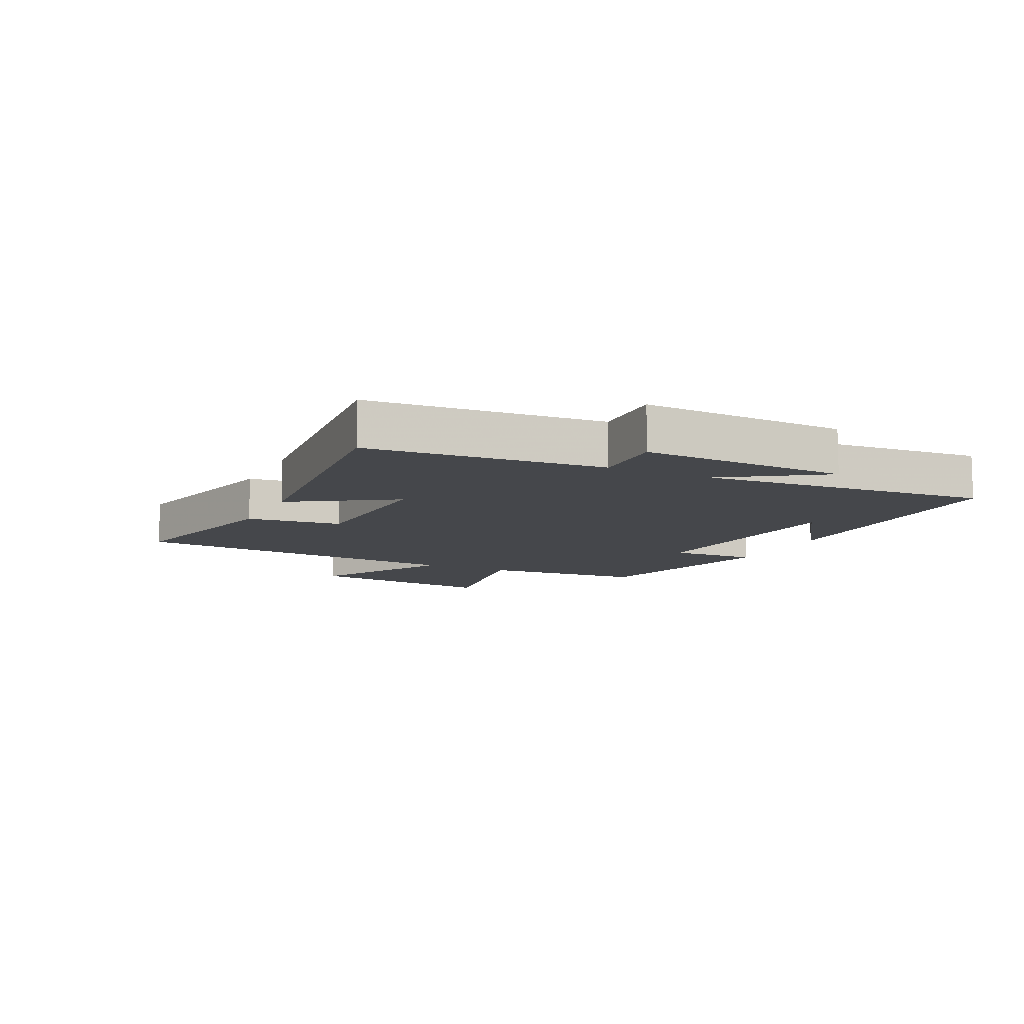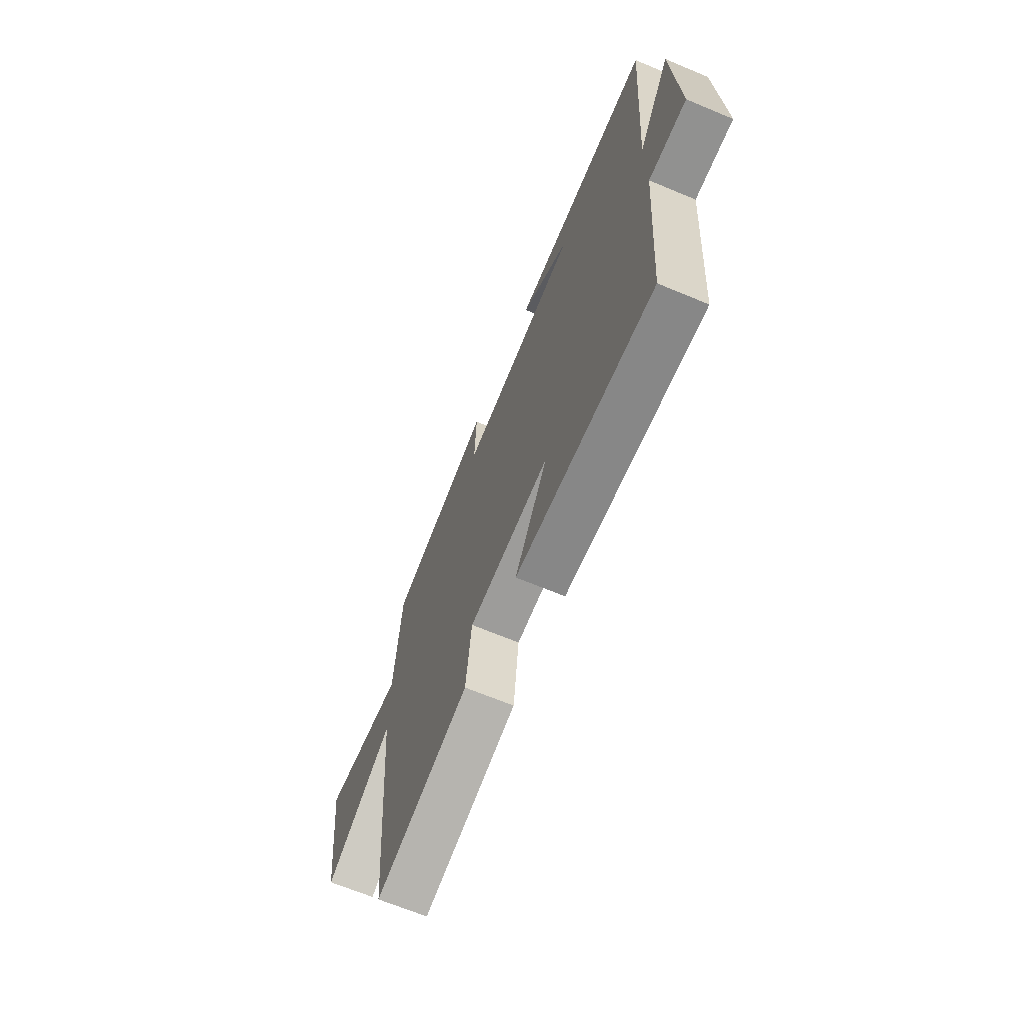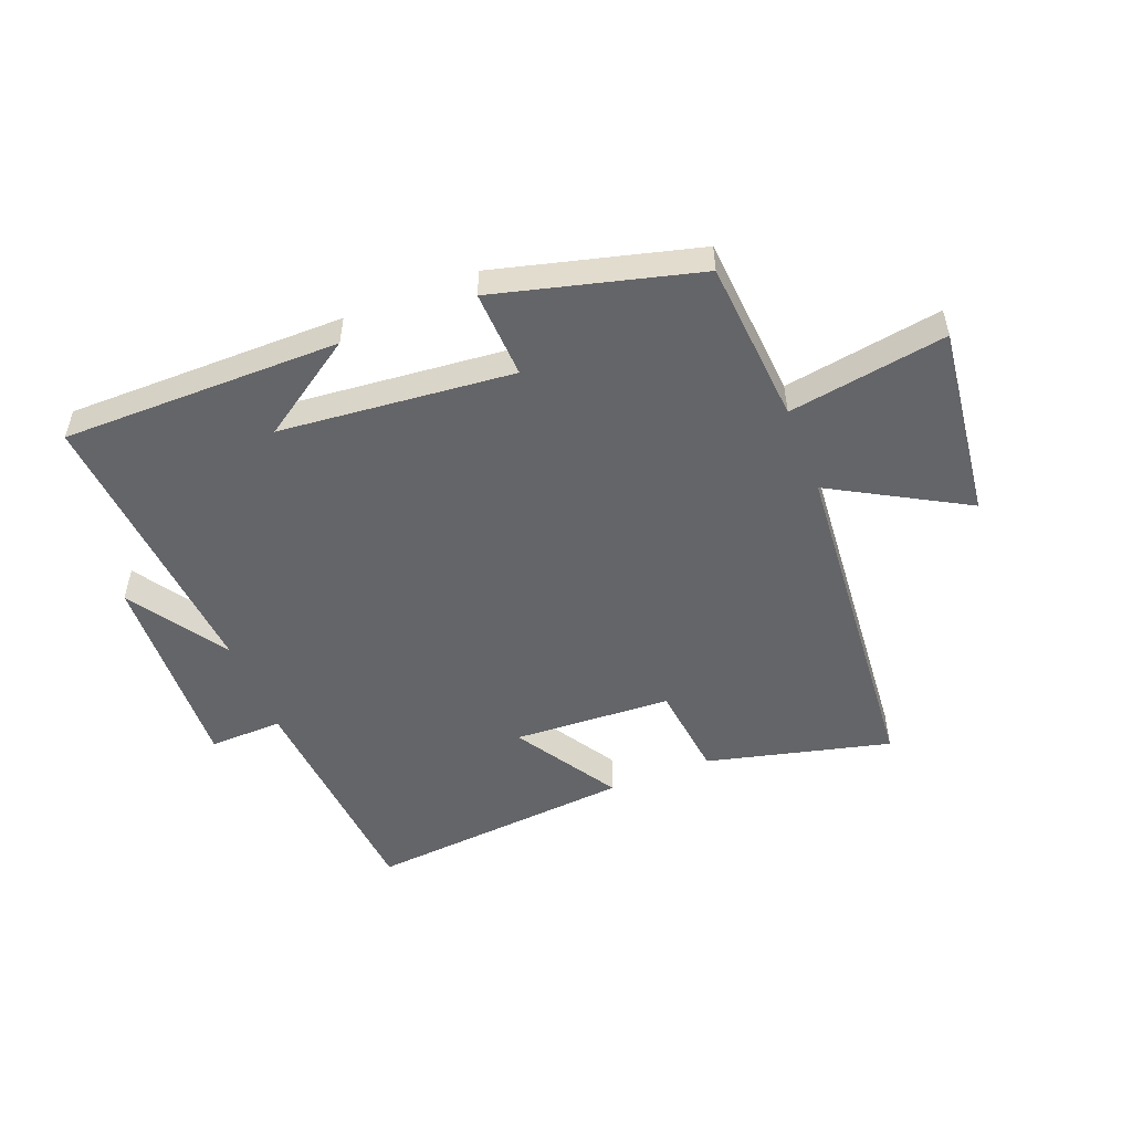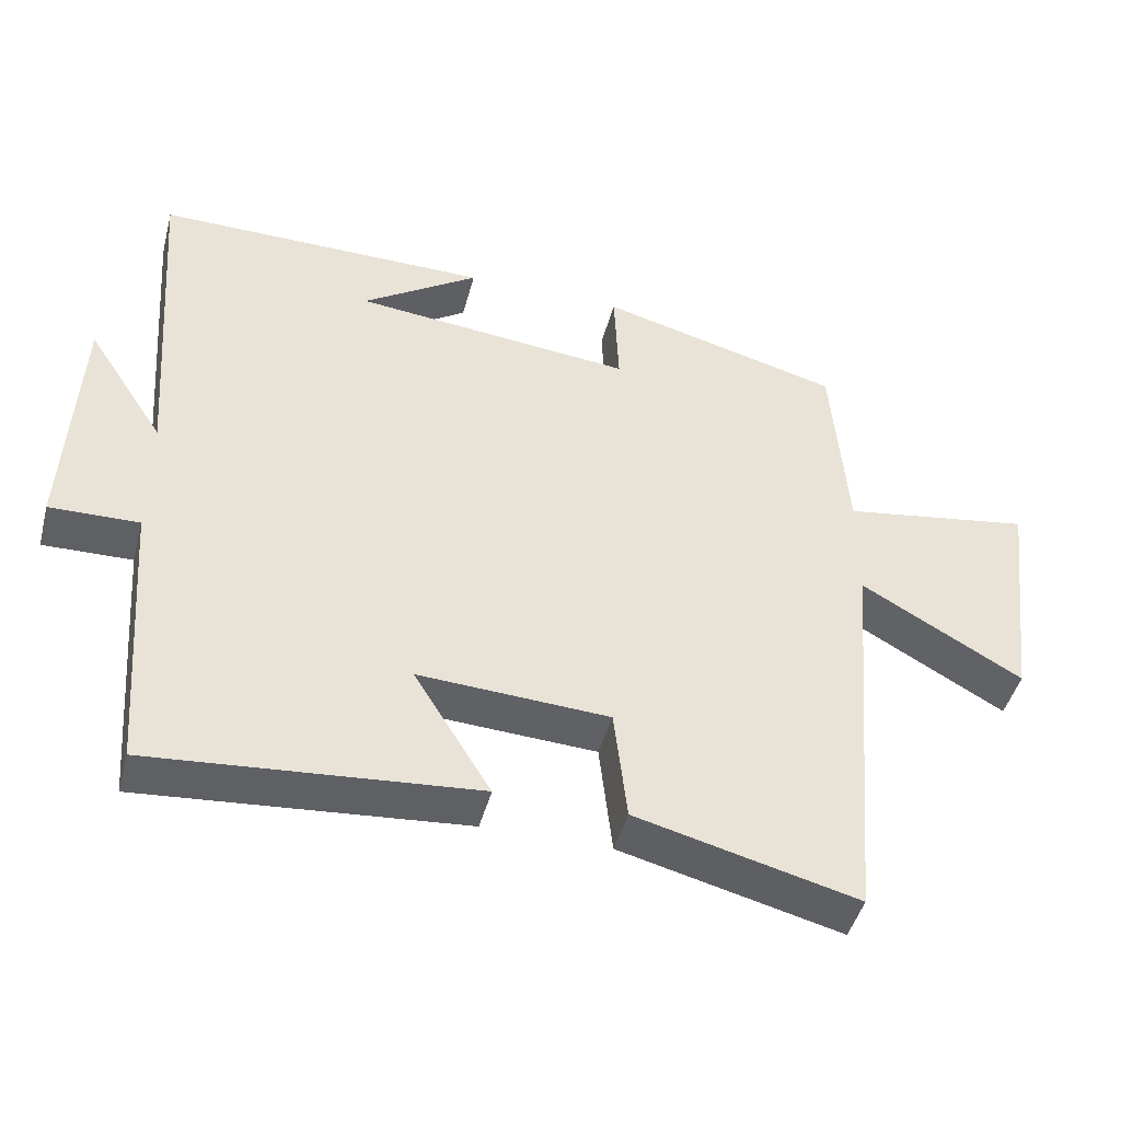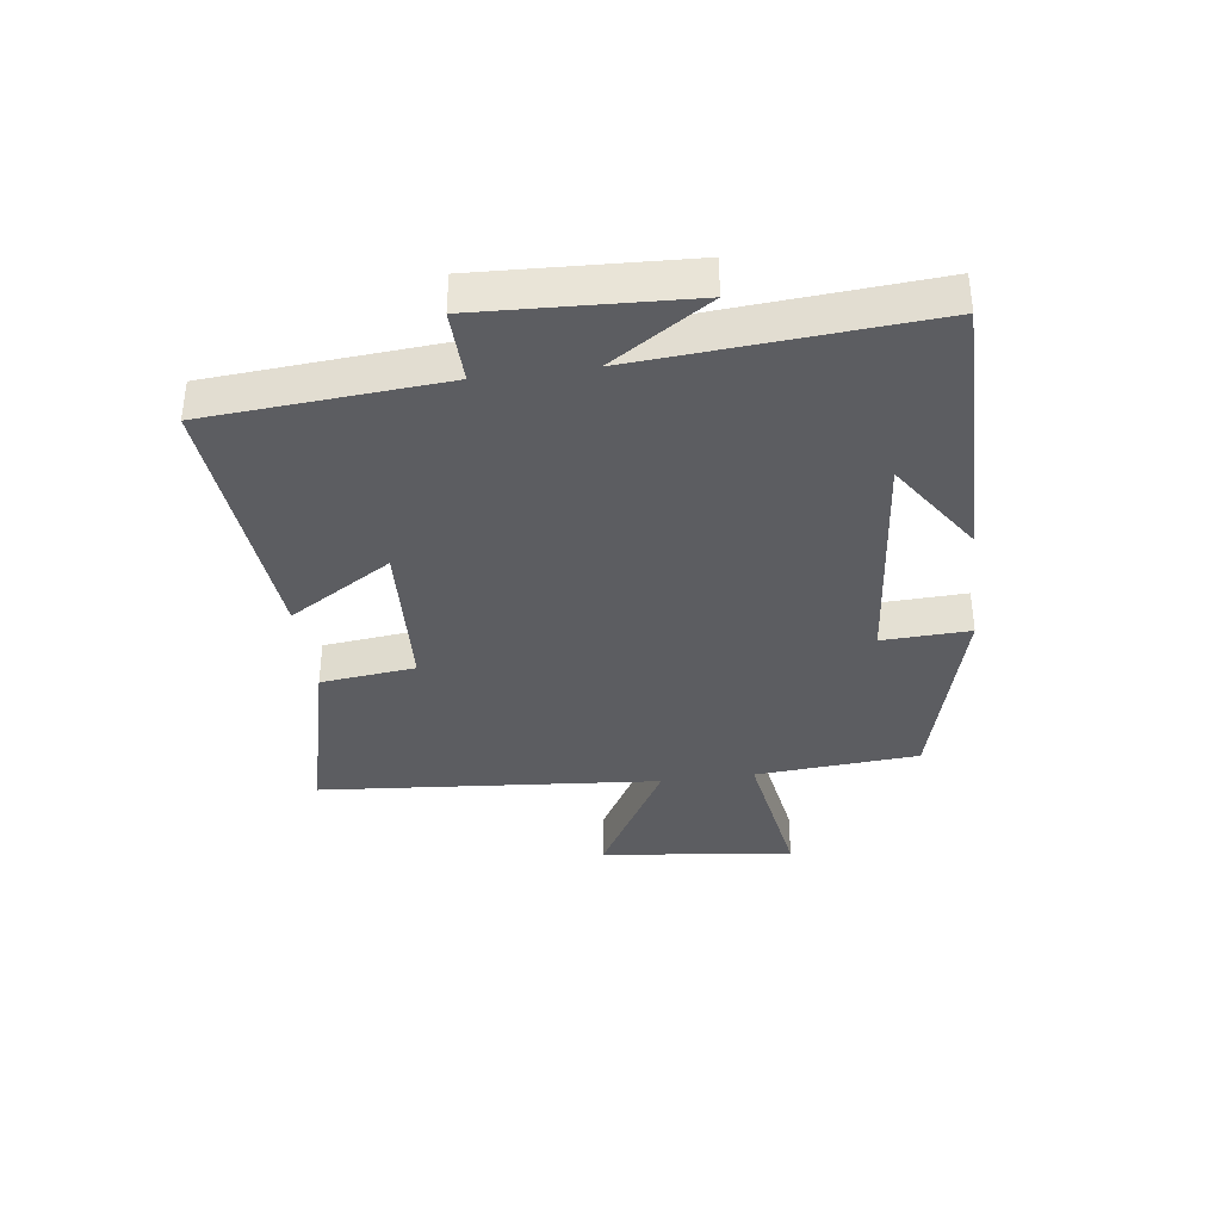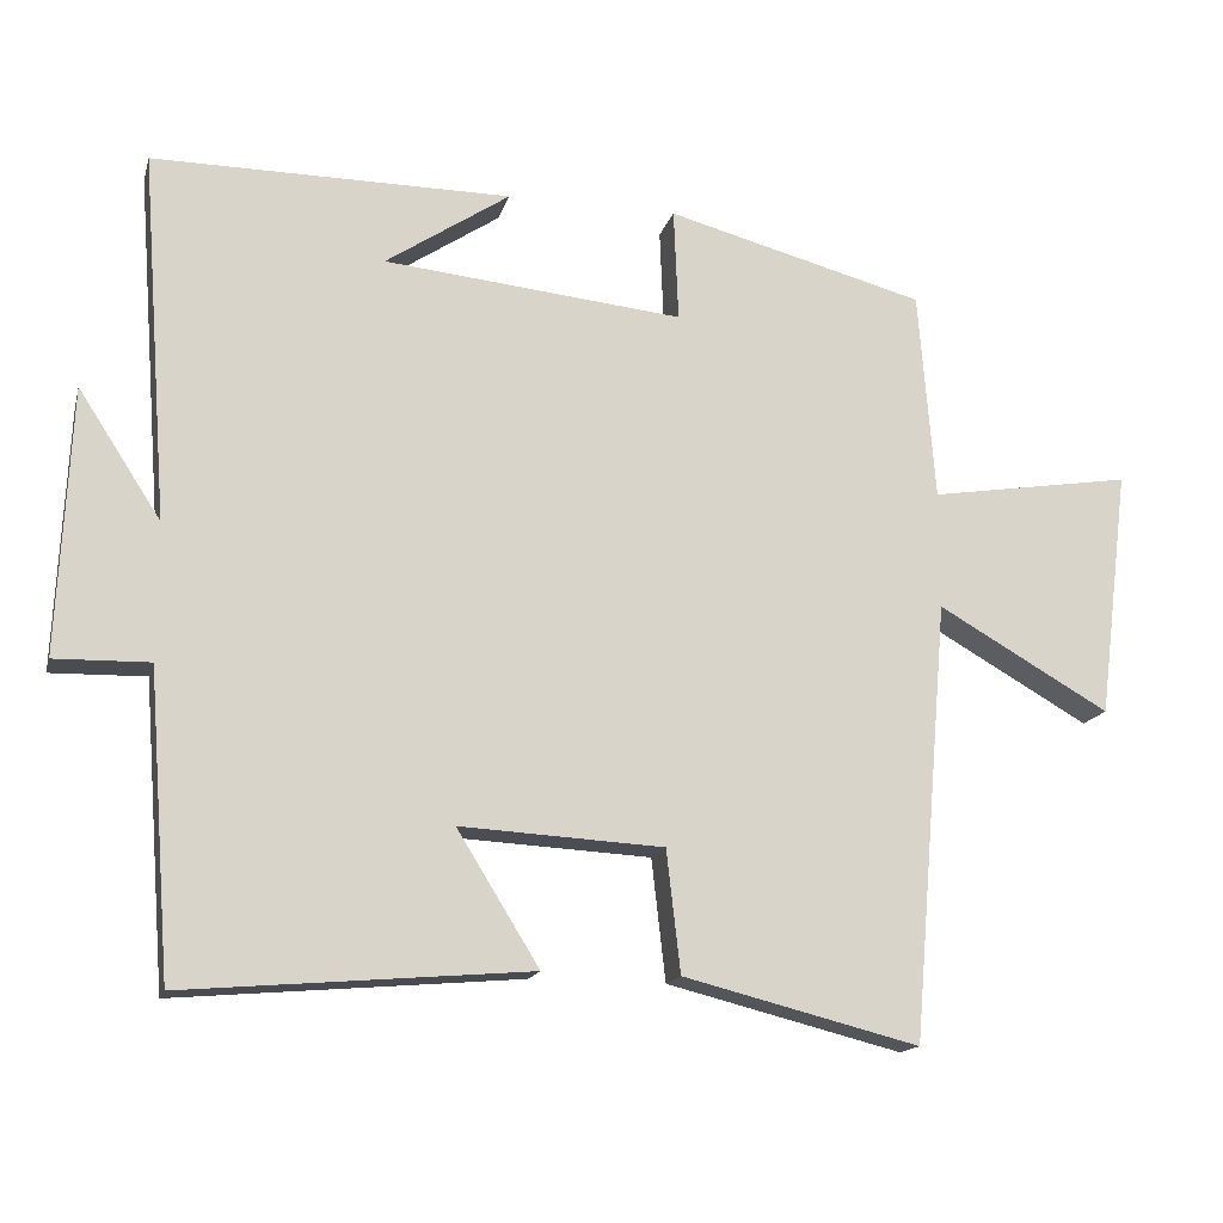
<metadata>
{"format":"obj","ext":"obj","renderer":"f3d","projection":"perspective","resolution":1024,"background":"white","views":[{"elev":-10.3,"azim":-115.4,"up":"+Y"},{"elev":-67.2,"azim":-112.7,"up":"+Z"},{"elev":-51.5,"azim":21.6,"up":"+Y"},{"elev":-45.4,"azim":-14.7,"up":"+Z"},{"elev":-36.5,"azim":-82.4,"up":"+Y"},{"elev":-15.7,"azim":-14.1,"up":"+Z"}]}
</metadata>
<code>
v 0.479 0.07 0.412
v 0.5 0.07 0.141
v 0.762 0.07 0.183
v 0.722 0.07 -0.137
v 0.5 0.07 -0.011
v 0.452 0.07 -0.576
v 0.148 0.07 -0.5
v 0.13 0.07 -0.343
v -0.132 0.07 -0.329
v -0.026 0.07 -0.5
v -0.47 0.07 -0.538
v -0.5 0.07 -0.149
v -0.622 0.07 -0.152
v -0.606 0.07 0.19
v -0.5 0.07 0.027
v -0.536 0.07 0.501
v -0.075 0.07 0.5
v -0.235 0.07 0.393
v 0.151 0.07 0.355
v 0.145 0.07 0.5
v 0.479 0 0.412
v 0.5 0 0.141
v 0.762 0 0.183
v 0.722 0 -0.137
v 0.5 0 -0.011
v 0.452 0 -0.576
v 0.148 0 -0.5
v 0.13 0 -0.343
v -0.132 0 -0.329
v -0.026 0 -0.5
v -0.47 0 -0.538
v -0.5 0 -0.149
v -0.622 0 -0.152
v -0.606 0 0.19
v -0.5 0 0.027
v -0.536 0 0.501
v -0.075 0 0.5
v -0.235 0 0.393
v 0.151 0 0.355
v 0.145 0 0.5
f 19 20 1 2
f 18 19 2
f 16 17 18
f 15 16 18
f 15 18 2
f 12 13 14 15
f 11 12 15
f 10 11 15
f 9 10 15
f 8 9 15 2
f 7 8 2
f 6 7 2
f 5 6 2
f 2 3 4 5
f 22 21 40 39
f 22 39 38
f 38 37 36
f 38 36 35
f 22 38 35
f 35 34 33 32
f 35 32 31
f 35 31 30
f 35 30 29
f 22 35 29 28
f 22 28 27
f 22 27 26
f 22 26 25
f 25 24 23 22
f 1 21 22 2
f 2 22 23 3
f 3 23 24 4
f 4 24 25 5
f 5 25 26 6
f 6 26 27 7
f 7 27 28 8
f 8 28 29 9
f 9 29 30 10
f 10 30 31 11
f 11 31 32 12
f 12 32 33 13
f 13 33 34 14
f 14 34 35 15
f 15 35 36 16
f 16 36 37 17
f 17 37 38 18
f 18 38 39 19
f 19 39 40 20
f 20 40 21 1

</code>
